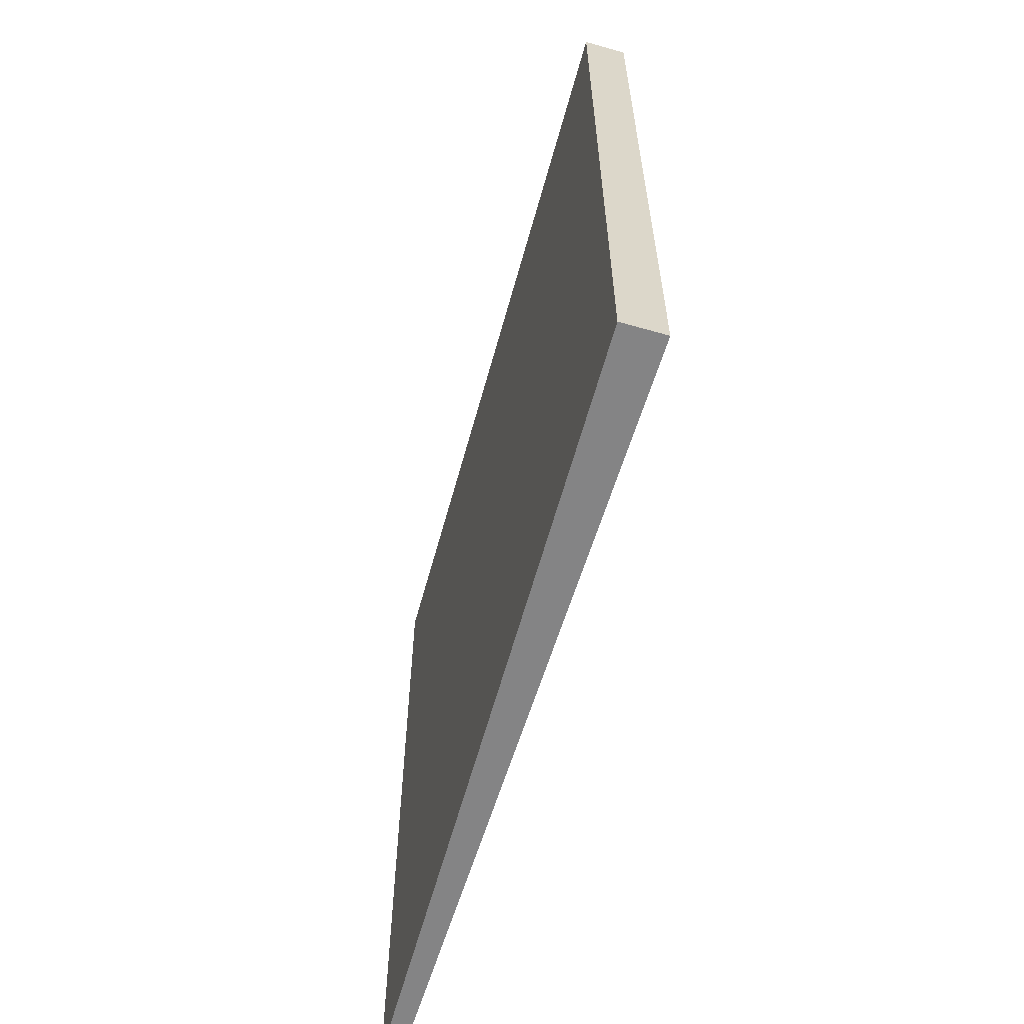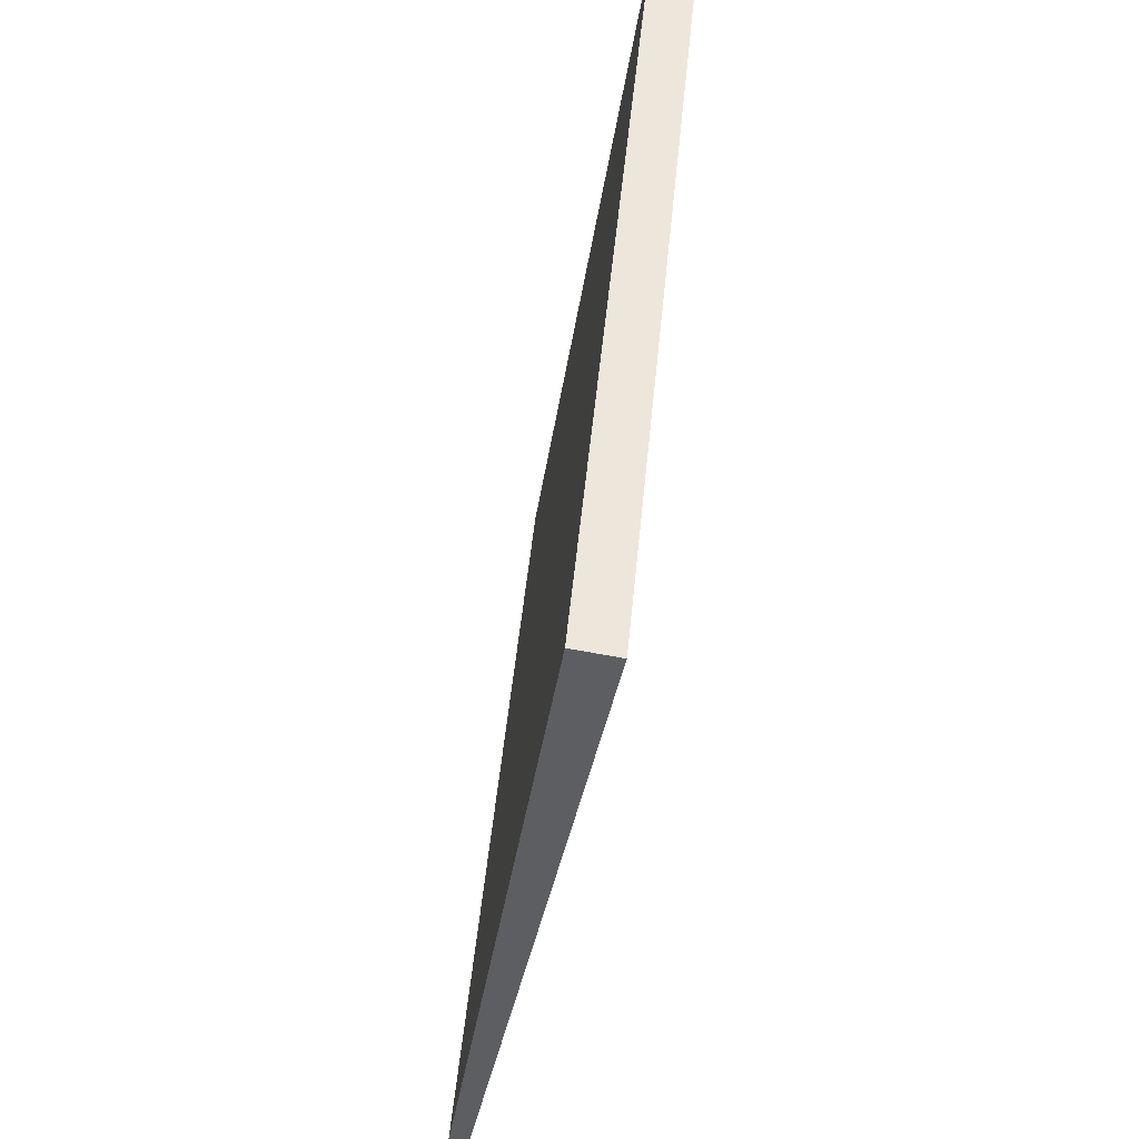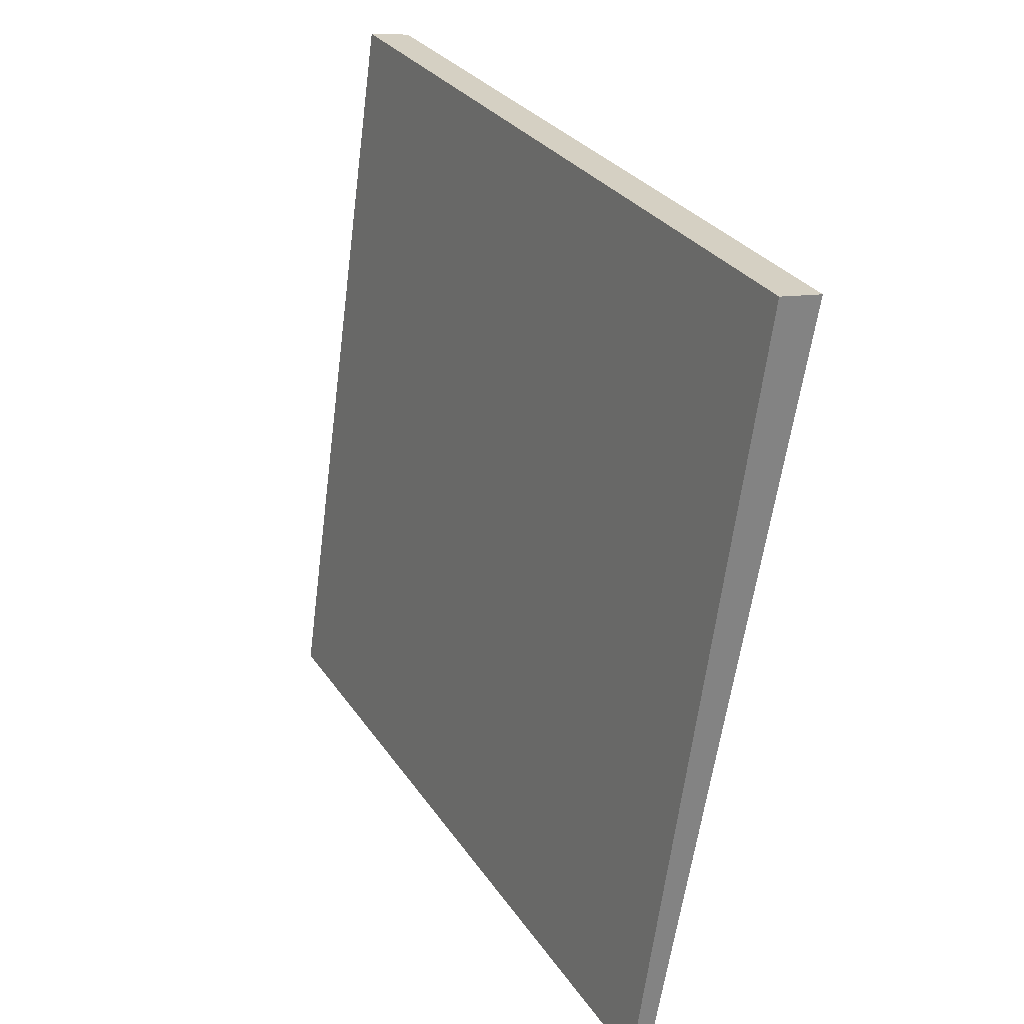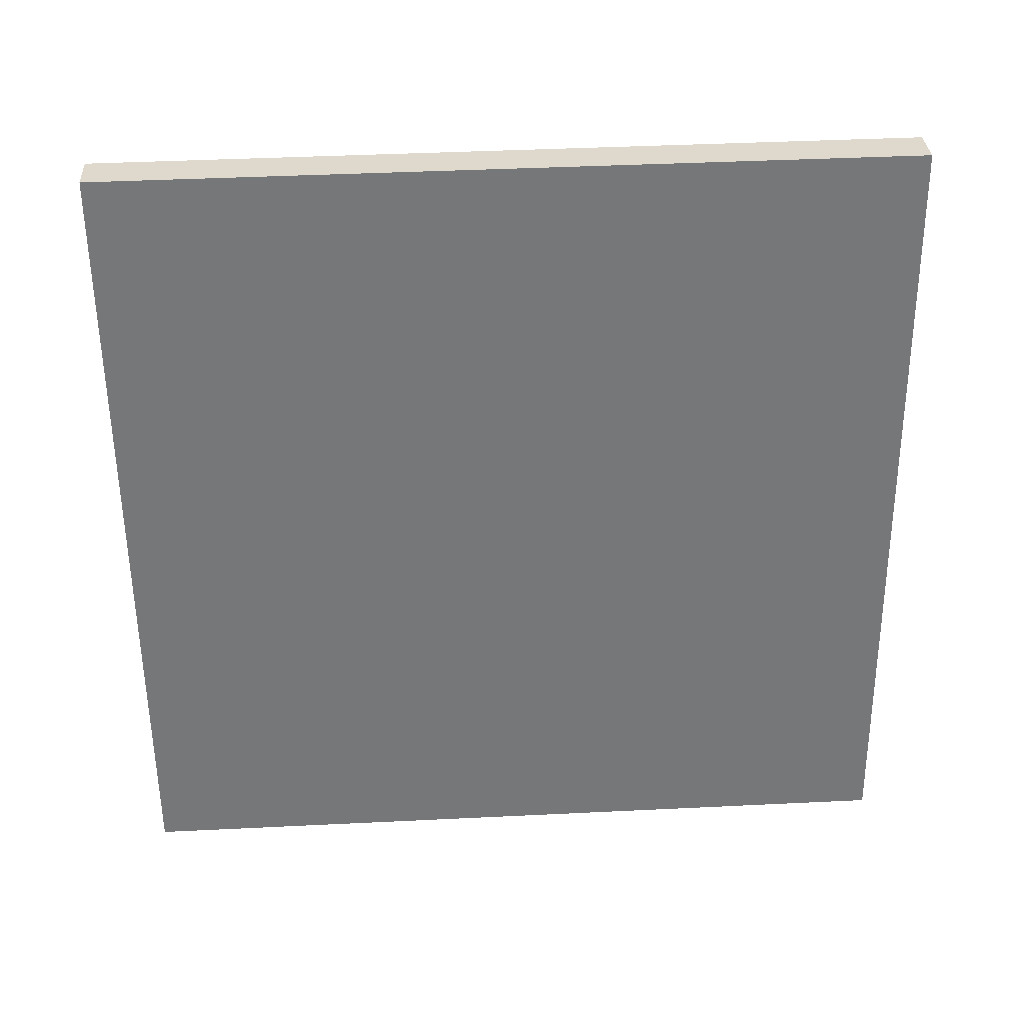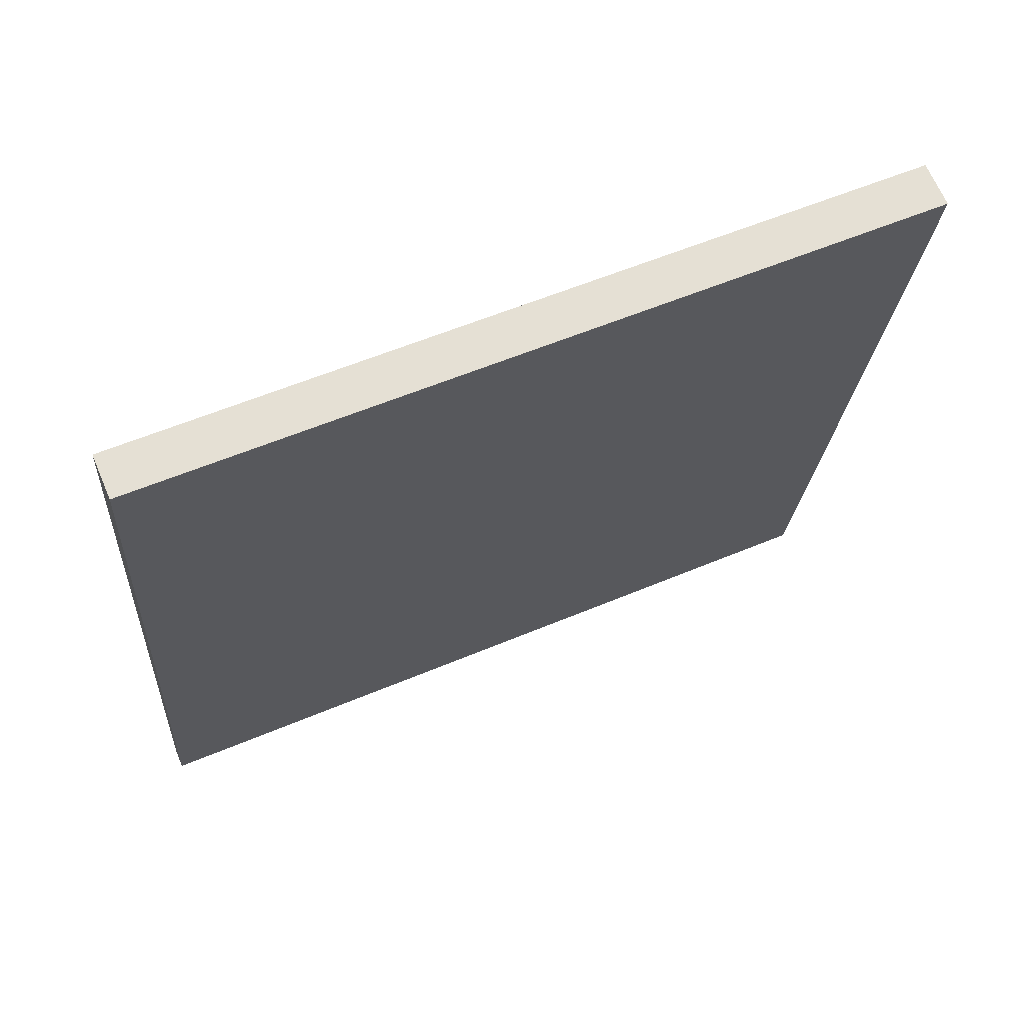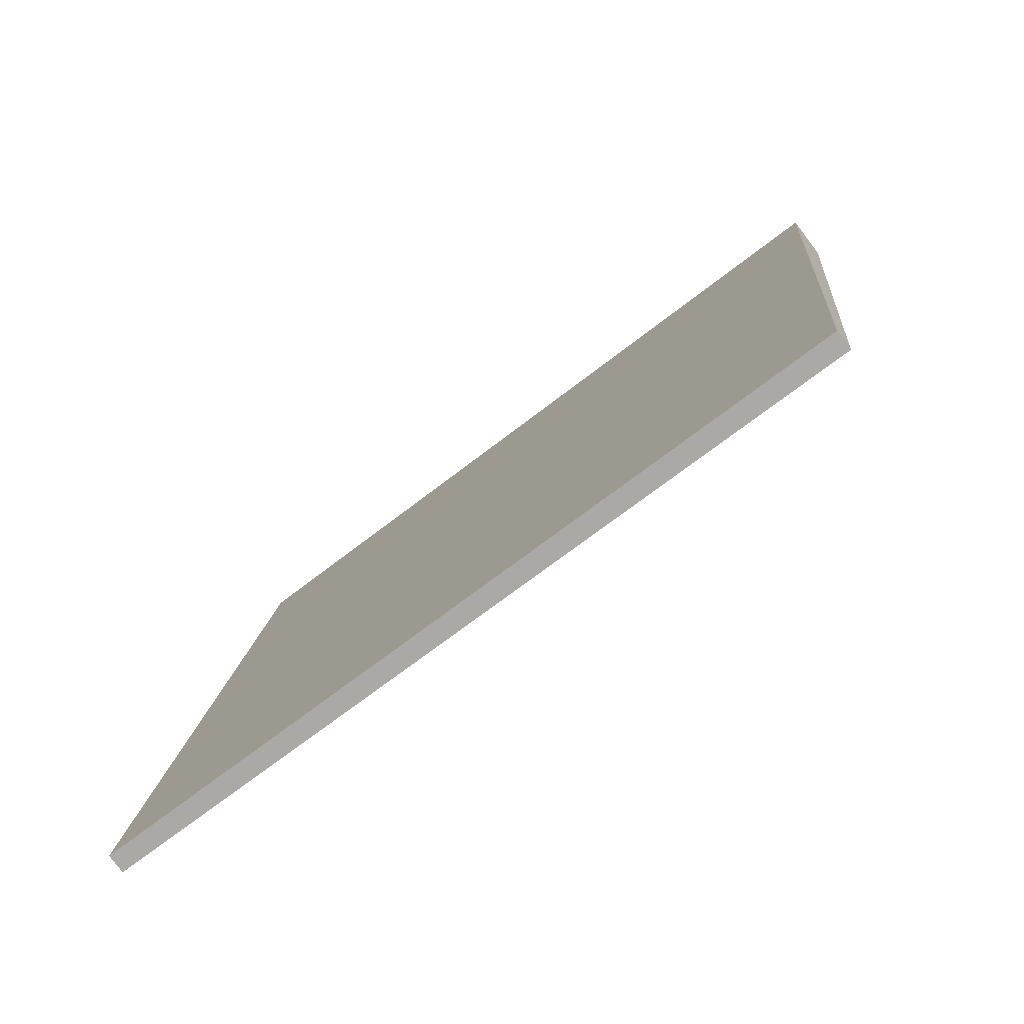
<metadata>
{"format":"obj","ext":"obj","renderer":"f3d","projection":"perspective","resolution":1024,"background":"white","views":[{"elev":-61.5,"azim":172.9,"up":"+Z"},{"elev":50.3,"azim":-174.5,"up":"+Y"},{"elev":30.0,"azim":152.2,"up":"+Y"},{"elev":41.4,"azim":86.6,"up":"+Y"},{"elev":57.9,"azim":-113.6,"up":"+Y"},{"elev":-69.3,"azim":127.9,"up":"+Y"}]}
</metadata>
<code>
v -1.423 82.08 -3.503
v -1.423 82.08 3.503
v -1.254 82.11 -3.503
v -1.254 82.11 3.503
v -2.64 88.98 -3.503
v -2.64 88.98 3.503
v -2.256 89.04 -3.503
v -2.256 89.04 3.503
f 1 3 4
f 4 2 1
f 5 6 8
f 8 7 5
f 1 2 6
f 6 5 1
f 3 7 8
f 8 4 3
f 1 5 7
f 7 3 1
f 2 4 8
f 8 6 2

</code>
